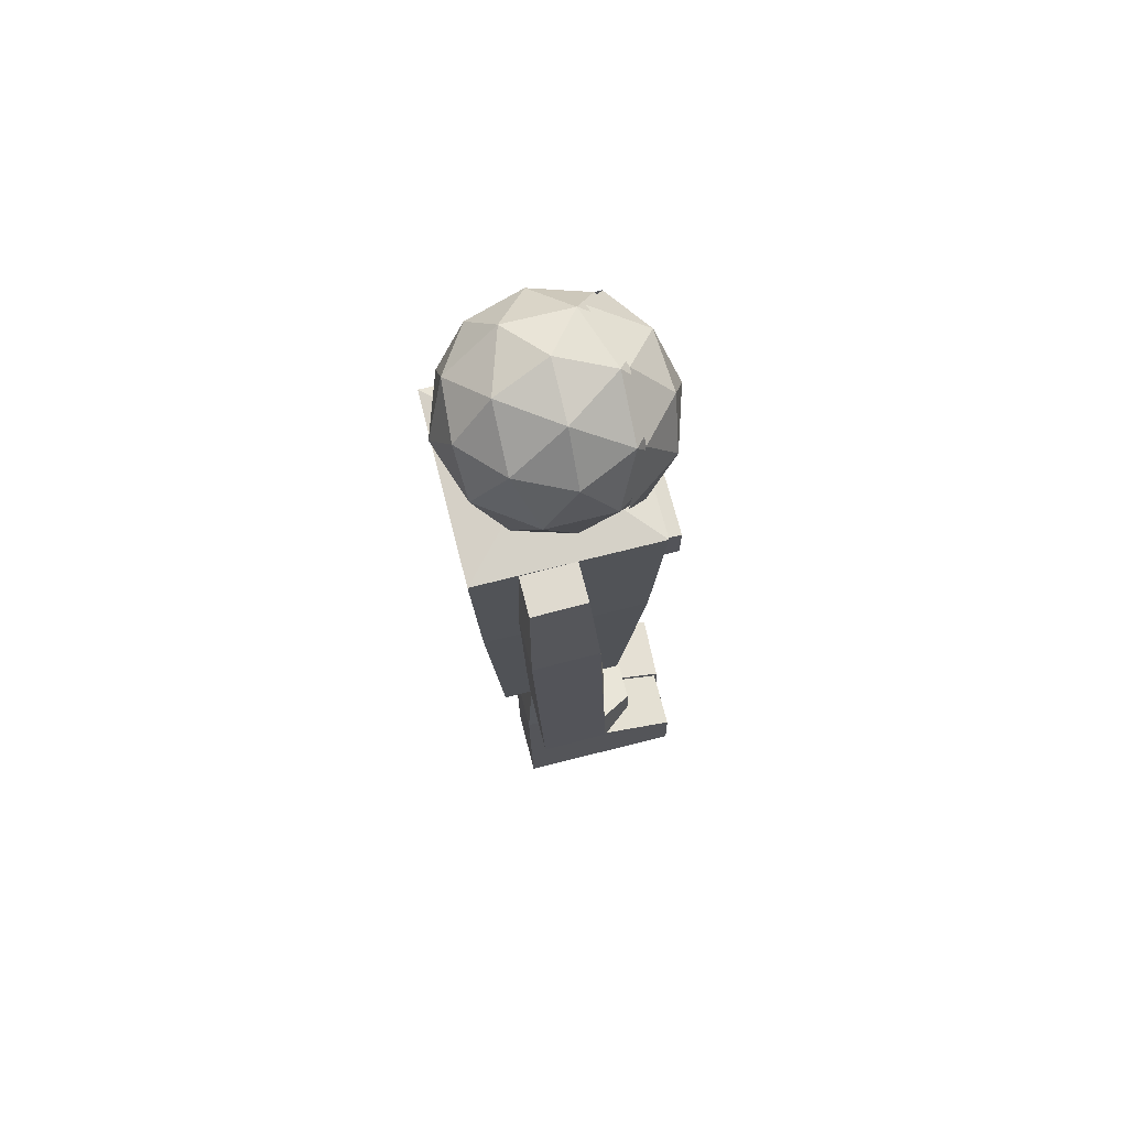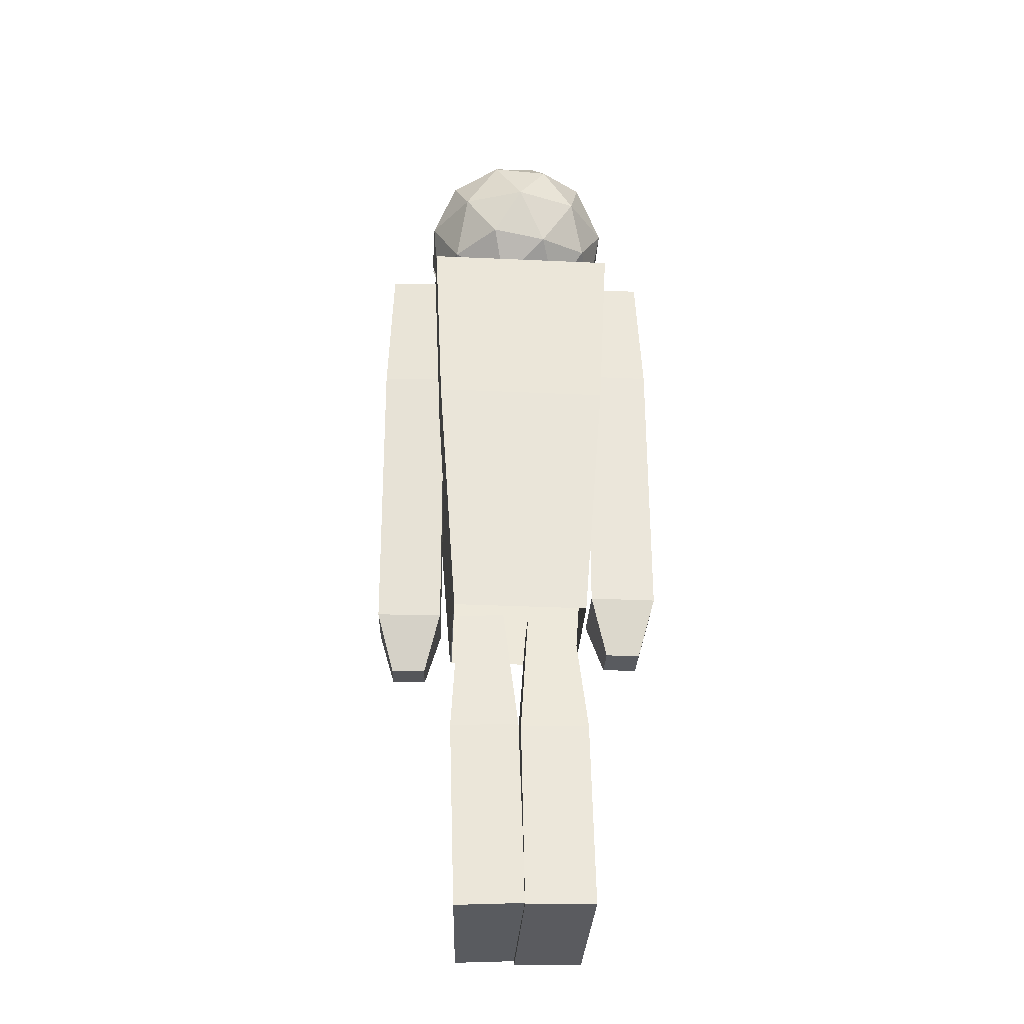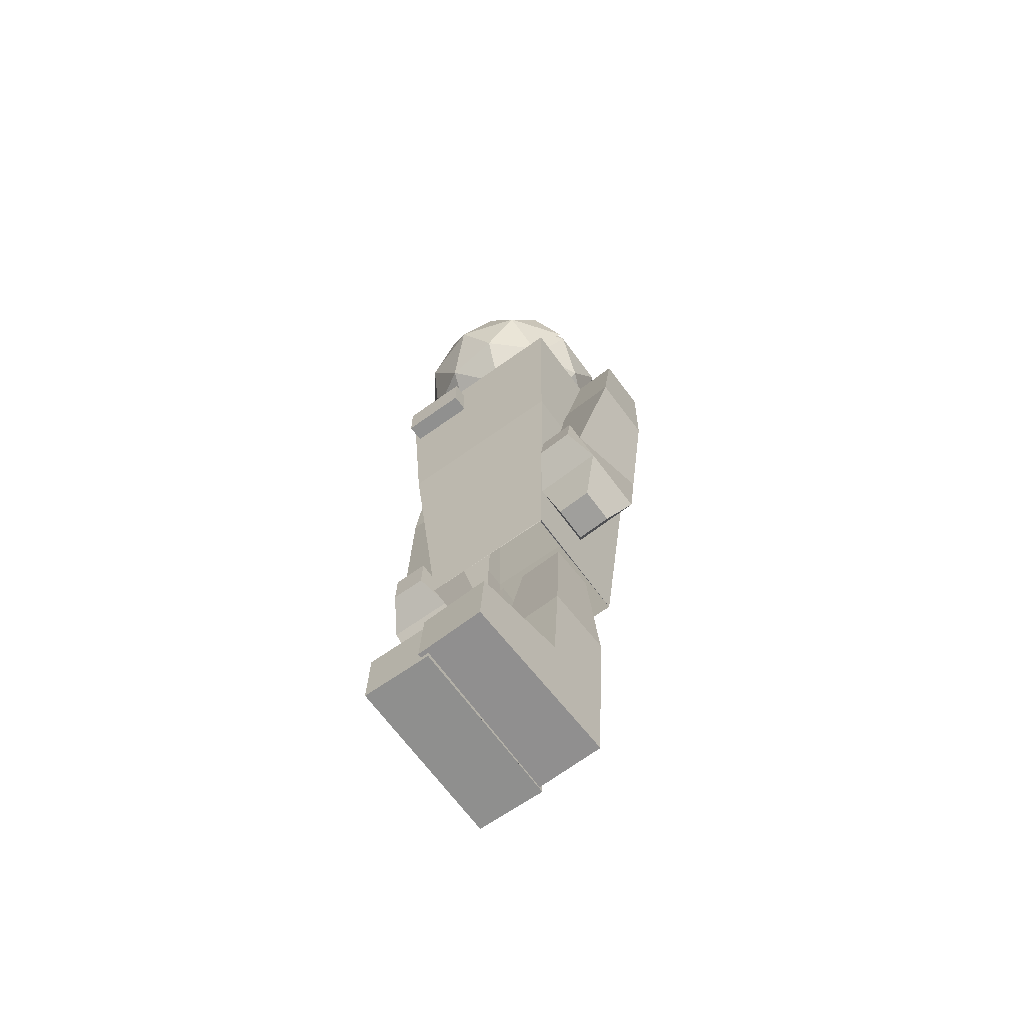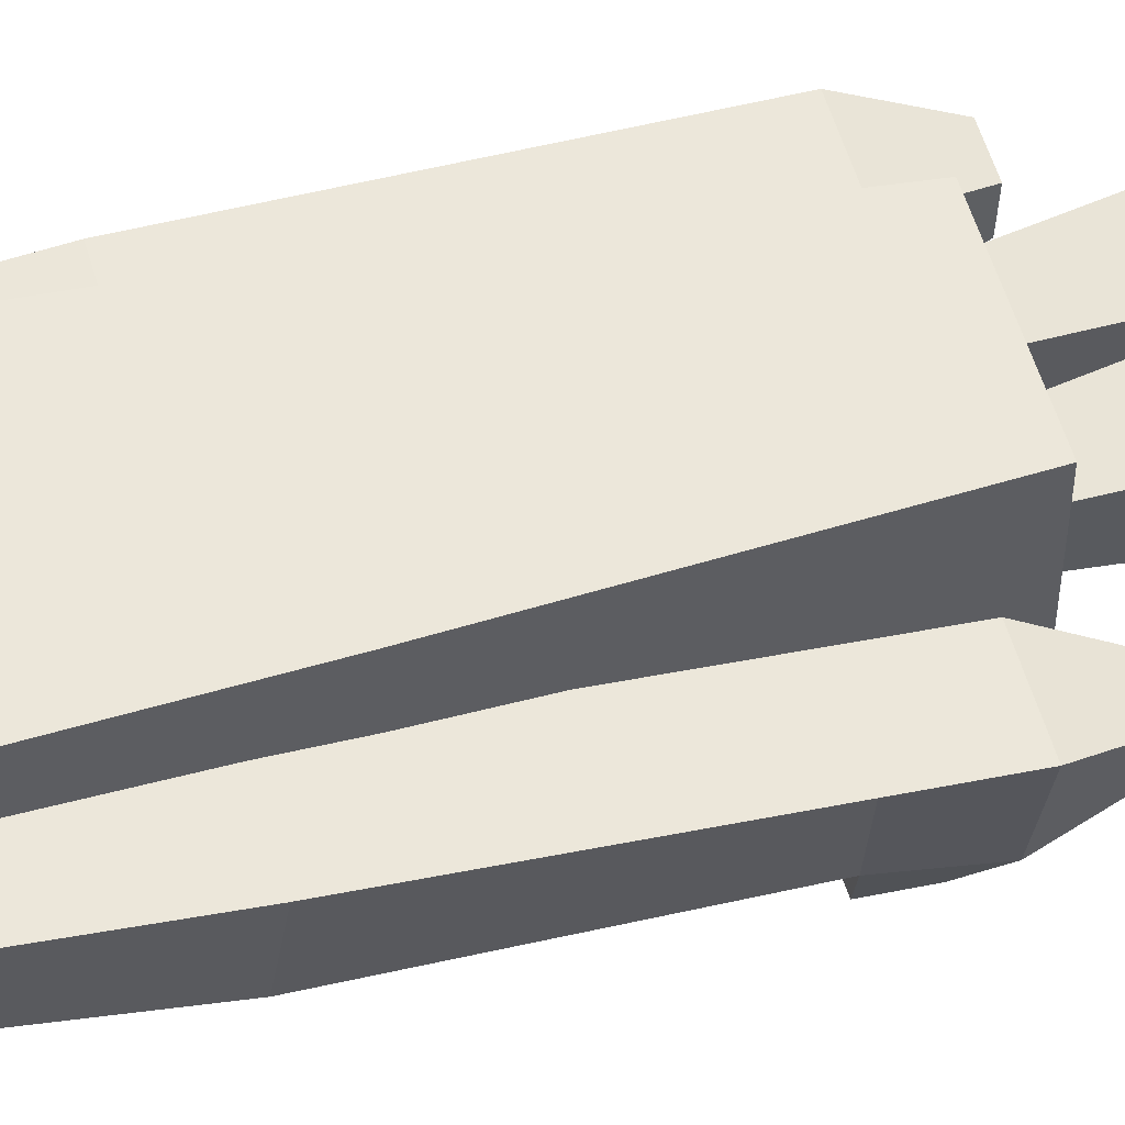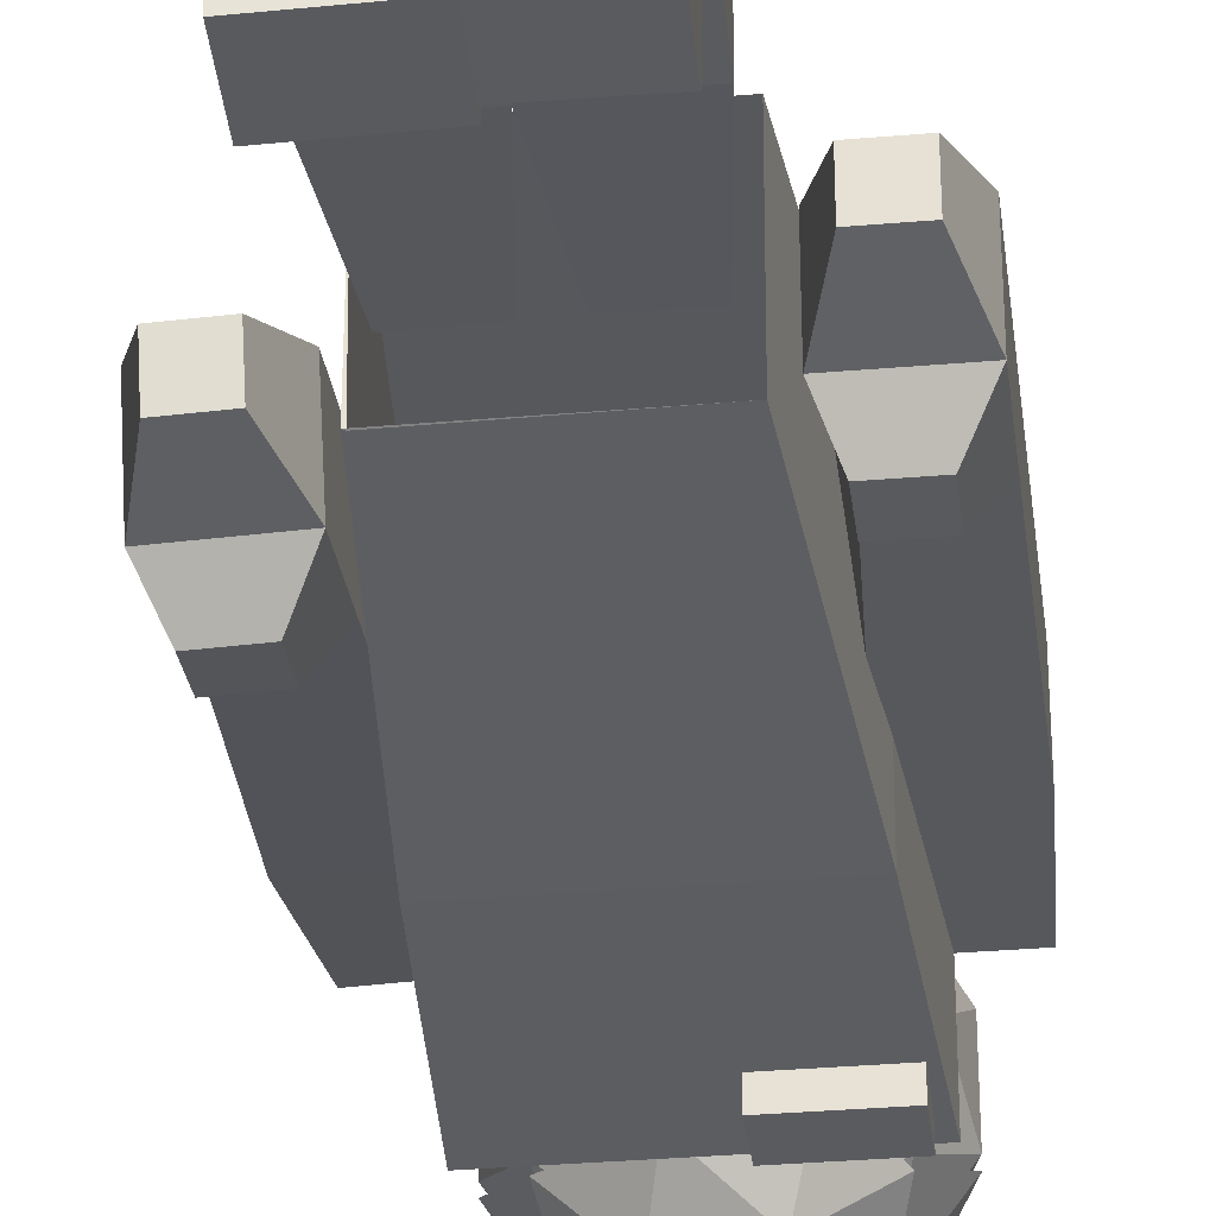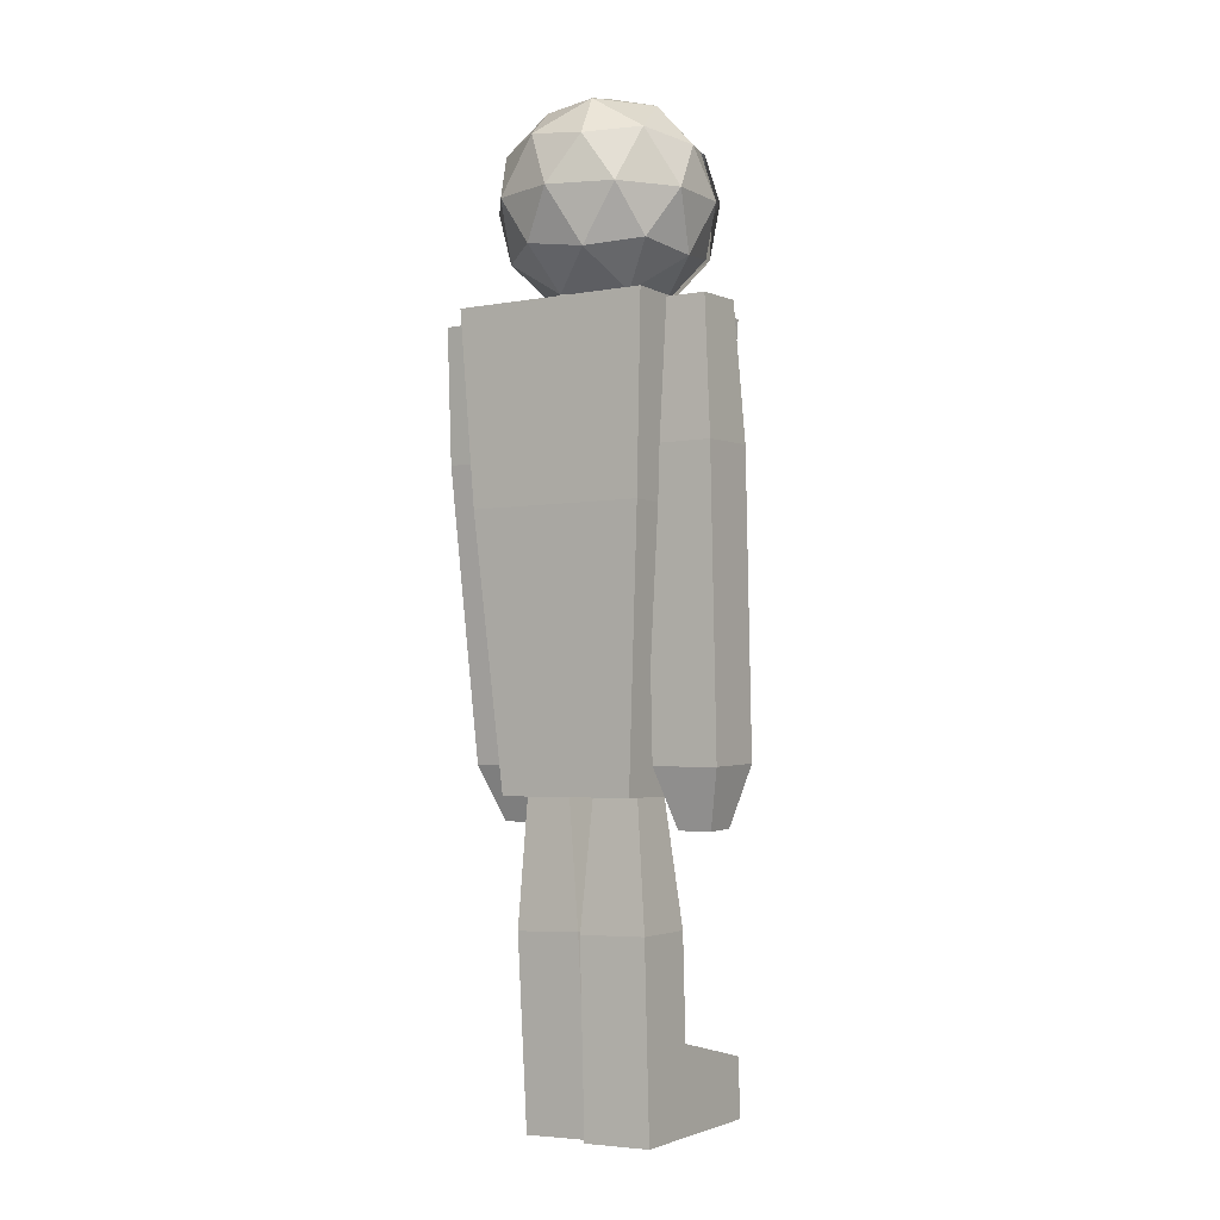
<metadata>
{"format":"obj","ext":"obj","renderer":"f3d","projection":"perspective","resolution":1024,"background":"white","views":[{"elev":69.6,"azim":75.8,"up":"+Y"},{"elev":-34.2,"azim":-3.5,"up":"+Y"},{"elev":-65.6,"azim":-144.1,"up":"+Y"},{"elev":55.5,"azim":-106.2,"up":"+Z"},{"elev":-32.9,"azim":6.8,"up":"+Z"},{"elev":-3.4,"azim":31.9,"up":"+Y"}]}
</metadata>
<code>
o Cube
v -0.1677 -0.3991 0.1865
v -0.2175 0.2553 0.2335
v -0.1687 -0.3991 -0.1155
v -0.2185 0.2553 -0.1678
v 0.1697 -0.3991 0.1865
v 0.2192 0.2553 0.2335
v 0.1687 -0.3991 -0.1155
v 0.2182 0.2553 -0.1678
v -0.2409 0.7184 0.2569
v -0.2419 0.7184 -0.1911
v 0.2425 0.7184 0.2569
v 0.2415 0.7184 -0.1911
v -0.07498 0.7502 0.09605
v -0.07602 0.7523 -0.03194
v 0.07152 0.7502 0.09605
v 0.07049 0.7523 -0.03194
v -0.07602 0.7523 -0.03194
v 0.07049 0.7523 -0.03194
v 0.07049 0.7523 -0.03194
v 0.07152 0.7502 0.09605
v -0.07602 0.7523 -0.03194
v -0.07498 0.7502 0.09605
v -0.07602 0.7523 -0.03194
v 0.07049 0.7523 -0.03194
v 0.07049 0.7871 -0.03194
v 0.07152 0.7849 0.09605
v -0.07602 0.7871 -0.03194
v -0.07498 0.7849 0.09605
v -0.07602 0.7871 -0.03194
v 0.07049 0.7871 -0.03194
v -0.1677 -0.3991 0.1865
v -0.1645 -0.3972 -0.1165
v 0.1697 -0.3991 0.1865
v 0.1687 -0.3991 -0.1155
f 1 2 4 3
f 3 4 8 7
f 7 8 6 5
f 5 6 2 1
f 18 16 19 24
f 6 8 12 11
f 10 9 13 14
f 4 2 9 10
f 2 6 11 9
f 8 4 10 12
f 9 11 15 13
f 12 10 14 16
f 11 12 16 15
f 16 14 21 19
f 17 18 24 23
f 13 15 20 22
f 15 16 19 20
f 14 13 22 21
f 14 17 23 21
f 24 19 25 30
f 23 24 30 29
f 21 22 28 27
f 21 23 29 27
f 20 19 25 26
f 22 20 26 28
f 19 21 27 25
f 7 5 33 34
f 5 1 31 33
f 3 7 34 32
f 1 3 32 31
o Cube.001
v 0.00519 -0.7092 0.1288
v 0.02615 -0.3849 0.1051
v 0.005242 -0.7074 -0.0406
v 0.02618 -0.3837 -0.01012
v 0.1746 -0.706 0.1289
v 0.1413 -0.3827 0.1051
v 0.1747 -0.7042 -0.04051
v 0.1414 -0.3815 -0.01007
v 0.01005 -0.9642 0.1262
v 0.0101 -0.9625 -0.04323
v 0.1795 -0.961 0.1263
v 0.1795 -0.9593 -0.04315
v 0.01401 -1.172 0.124
v 0.01407 -1.171 -0.04539
v 0.1834 -1.169 0.1241
v 0.1835 -1.167 -0.0453
v 0.01135 -1.022 -0.2918
v 0.1808 -1.018 -0.2917
v 0.01409 -1.17 -0.1238
v 0.01414 -1.168 -0.2933
v 0.1836 -1.165 -0.2932
v 0.00519 -0.7092 0.1288
v 0.02615 -0.3849 0.1051
v 0.005242 -0.7074 -0.0406
v 0.02618 -0.3837 -0.01012
v 0.1746 -0.706 0.1289
v 0.1413 -0.3827 0.1051
v 0.1747 -0.7042 -0.04051
v 0.1414 -0.3815 -0.01007
v 0.01005 -0.9642 0.1262
v 0.0101 -0.9625 -0.04323
v 0.1795 -0.961 0.1263
v 0.1795 -0.9593 -0.04315
v 0.01401 -1.172 0.124
v 0.01407 -1.171 -0.04539
v 0.1834 -1.169 0.1241
v 0.1835 -1.167 -0.0453
v 0.01135 -1.022 -0.2918
v 0.1808 -1.018 -0.2917
v 0.01409 -1.17 -0.1238
v 0.01414 -1.168 -0.2933
v 0.1836 -1.165 -0.2932
f 35 36 38 37
f 37 38 42 41
f 41 42 40 39
f 39 40 36 35
f 39 35 43 45
f 42 38 36 40
f 43 44 48 47
f 37 41 46 44
f 35 37 44 43
f 41 39 45 46
f 48 50 49 47
f 45 43 47 49
f 50 48 54 55
f 46 45 49 50
f 51 52 55 54
f 44 46 52 51
f 48 44 51 54
f 47 48 54 53
f 46 50 55 52
f 56 57 59 58
f 58 59 63 62
f 62 63 61 60
f 60 61 57 56
f 60 56 64 66
f 63 59 57 61
f 64 65 69 68
f 58 62 67 65
f 56 58 65 64
f 62 60 66 67
f 69 71 70 68
f 66 64 68 70
f 71 69 75 76
f 67 66 70 71
f 72 73 76 75
f 65 67 73 72
f 69 65 72 75
f 68 69 75 74
f 67 71 76 73
o Cube.002
v -0.17 -0.7093 0.1199
v -0.1533 -0.3843 0.1033
v -0.1626 -0.7041 -0.04929
v -0.1482 -0.3808 -0.01169
v -0.000854 -0.7034 0.1276
v -0.03829 -0.3803 0.1085
v 0.006616 -0.6983 -0.04164
v -0.03321 -0.3769 -0.006495
v -0.1609 -0.9641 0.1126
v -0.1534 -0.959 -0.05662
v 0.008259 -0.9583 0.1202
v 0.01573 -0.9532 -0.04897
v -0.1535 -1.172 0.1066
v -0.146 -1.167 -0.0626
v 0.0157 -1.166 0.1142
v 0.02317 -1.161 -0.05495
v -0.1403 -1.013 -0.3059
v 0.02886 -1.007 -0.2983
v -0.1425 -1.165 -0.1409
v -0.1351 -1.159 -0.3101
v 0.0341 -1.154 -0.3025
v -0.17 -0.7093 0.1199
v -0.1533 -0.3843 0.1033
v -0.1626 -0.7041 -0.04929
v -0.1482 -0.3808 -0.01169
v -0.000854 -0.7034 0.1276
v -0.03829 -0.3803 0.1085
v 0.006616 -0.6983 -0.04164
v -0.03321 -0.3769 -0.006495
v -0.1609 -0.9641 0.1126
v -0.1534 -0.959 -0.05662
v 0.008259 -0.9583 0.1202
v 0.01573 -0.9532 -0.04897
v -0.1535 -1.172 0.1066
v -0.146 -1.167 -0.0626
v 0.0157 -1.166 0.1142
v 0.02317 -1.161 -0.05495
v -0.1403 -1.013 -0.3059
v 0.02886 -1.007 -0.2983
v -0.1425 -1.165 -0.1409
v -0.1351 -1.159 -0.3101
v 0.0341 -1.154 -0.3025
f 77 78 80 79
f 79 80 84 83
f 83 84 82 81
f 81 82 78 77
f 81 77 85 87
f 84 80 78 82
f 85 86 90 89
f 79 83 88 86
f 77 79 86 85
f 83 81 87 88
f 90 92 91 89
f 87 85 89 91
f 92 90 96 97
f 88 87 91 92
f 93 94 97 96
f 86 88 94 93
f 90 86 93 96
f 89 90 96 95
f 88 92 97 94
f 98 99 101 100
f 100 101 105 104
f 104 105 103 102
f 102 103 99 98
f 102 98 106 108
f 105 101 99 103
f 106 107 111 110
f 100 104 109 107
f 98 100 107 106
f 104 102 108 109
f 111 113 112 110
f 108 106 110 112
f 113 111 117 118
f 109 108 112 113
f 114 115 118 117
f 107 109 115 114
f 111 107 114 117
f 110 111 117 116
f 109 113 118 115
o Icosphere
v 0 1.234 0.0086
v -0.1896 1.089 -0.1291
v 0.0724 1.089 -0.2142
v 0.2343 1.089 0.0086
v 0.0724 1.089 0.2314
v -0.1896 1.089 0.1463
v -0.0724 0.8551 -0.2142
v 0.1896 0.8551 -0.1291
v 0.1896 0.8551 0.1463
v -0.0724 0.8551 0.2314
v -0.2343 0.8551 0.0086
v 0.04256 1.195 -0.1224
v -0.1114 1.195 -0.07235
v -0.06886 1.11 -0.2033
v -0.2228 1.11 0.0086
v -0.1114 1.195 0.08955
v 0.1377 1.195 0.0086
v 0.1803 1.11 -0.1224
v 0.04256 1.195 0.1396
v 0.1803 1.11 0.1396
v -0.06886 1.11 0.2205
v -0.2491 0.9722 -0.07235
v -0.2491 0.9722 0.08955
v 0 0.9722 -0.2534
v -0.154 0.9722 -0.2033
v 0.2491 0.9722 -0.07235
v 0.154 0.9722 -0.2033
v 0.154 0.9722 0.2205
v 0.2491 0.9722 0.08955
v -0.154 0.9722 0.2205
v 0 0.9722 0.2706
v -0.1803 0.8345 -0.1224
v 0.06886 0.8345 -0.2033
v 0.2228 0.8345 0.0086
v 0.06886 0.8345 0.2205
v -0.1803 0.8345 0.1396
v -0.04256 0.7494 -0.1224
v -0.1377 0.7494 0.0086
v 0.1114 0.7494 -0.07235
v 0.1114 0.7494 0.08955
v -0.04256 0.7494 0.1396
f 119 130 131
f 120 133 131
f 119 135 130
f 119 137 135
f 119 134 137
f 120 140 133
f 121 142 132
f 122 144 136
f 123 146 138
f 124 148 139
f 120 143 140
f 121 145 142
f 122 147 144
f 123 149 146
f 124 141 148
f 125 155 150
f 126 157 151
f 127 158 152
f 128 159 153
f 129 156 154
f 156 159 154
f 154 159 128
f 159 158 153
f 153 158 127
f 158 157 152
f 152 157 126
f 157 155 151
f 151 155 125
f 155 156 150
f 150 156 129
f 141 129 154
f 141 154 148
f 148 154 128
f 149 128 153
f 149 153 146
f 146 153 127
f 147 127 152
f 147 152 144
f 144 152 126
f 145 126 151
f 145 151 142
f 142 151 125
f 143 125 150
f 143 150 140
f 140 150 129
f 148 128 149
f 148 149 139
f 139 149 123
f 146 127 147
f 146 147 138
f 138 147 122
f 144 126 145
f 144 145 136
f 136 145 121
f 142 125 143
f 142 143 132
f 132 143 120
f 140 129 141
f 140 141 133
f 133 141 124
f 134 124 139
f 134 139 137
f 137 139 123
f 137 123 138
f 137 138 135
f 135 138 122
f 135 122 136
f 135 136 130
f 130 136 121
f 133 124 134
f 133 134 131
f 131 134 119
f 130 121 132
f 130 132 131
f 131 132 120
o Icosphere.001
v -0.1896 1.089 -0.1475
v 0.0724 1.089 -0.2326
v -0.0724 0.8551 -0.2326
v 0.1896 0.8551 -0.1475
v 0.04256 1.195 -0.1407
v -0.1114 1.195 -0.0907
v -0.06886 1.11 -0.2217
v 0.1803 1.11 -0.1407
v -0.2491 0.9722 -0.0907
v 0 0.9722 -0.2717
v -0.154 0.9722 -0.2217
v 0.2491 0.9722 -0.0907
v 0.154 0.9722 -0.2217
v -0.1803 0.8345 -0.1407
v 0.06886 0.8345 -0.2217
v -0.04256 0.7494 -0.1407
v 0.1114 0.7494 -0.0907
f 161 169 166
f 160 170 168
f 161 172 169
f 162 175 173
f 163 176 174
f 176 175 174
f 174 175 162
f 172 163 174
f 172 174 169
f 169 174 162
f 170 162 173
f 170 173 168
f 171 163 172
f 171 172 167
f 167 172 161
f 169 162 170
f 169 170 166
f 166 170 160
f 164 167 161
f 164 161 166
f 164 166 165
f 165 166 160
o Cube.003
v 0.3392 0.7184 0.01125
v 0.3542 0.3925 -0.01516
v 0.3392 0.7137 0.144
v 0.3542 0.3868 0.1474
v 0.2064 0.7184 0.01125
v 0.1915 0.3925 -0.01516
v 0.2064 0.7137 0.144
v 0.1915 0.3868 0.1474
v 0.3542 -0.1482 -0.03417
v 0.3542 -0.1539 0.1284
v 0.222 -0.1802 -0.0656
v 0.1915 -0.1539 0.1284
v 0.3542 -0.3242 -0.04035
v 0.3542 -0.3299 0.1222
v 0.1915 -0.3242 -0.04035
v 0.1915 -0.3299 0.1222
v 0.3083 -0.1787 -0.1083
v 0.222 -0.1787 -0.1083
v 0.3083 -0.2721 -0.1116
v 0.222 -0.2721 -0.1116
v 0.3144 -0.4698 -0.005662
v 0.3144 -0.4727 0.07742
v 0.2313 -0.4698 -0.005662
v 0.2313 -0.4727 0.07742
f 177 179 180 178
f 179 183 184 180
f 183 181 182 184
f 181 177 178 182
f 179 177 181 183
f 180 186 185 178
f 185 193 194 187
f 178 185 187 182
f 184 188 186 180
f 182 187 188 184
f 191 199 200 192
f 188 192 190 186
f 187 191 192 188
f 186 190 189 185
f 193 195 196 194
f 187 194 196 191
f 189 195 193 185
f 191 196 195 189
f 200 199 197 198
f 190 198 197 189
f 189 197 199 191
f 192 200 198 190
o Cube.004
v -0.2199 0.7242 0.02047
v -0.2014 0.4033 -0.04126
v -0.2248 0.7048 0.1518
v -0.2073 0.3796 0.1196
v -0.3526 0.7237 0.01547
v -0.3639 0.4027 -0.04738
v -0.3575 0.7043 0.1468
v -0.3699 0.379 0.1135
v -0.1963 -0.132 -0.12
v -0.2023 -0.1557 0.04089
v -0.327 -0.1608 -0.1597
v -0.3649 -0.1563 0.03477
v -0.1947 -0.3062 -0.1456
v -0.2007 -0.3299 0.01527
v -0.3573 -0.3069 -0.1517
v -0.3632 -0.3306 0.009149
v -0.2392 -0.1543 -0.1987
v -0.3254 -0.1546 -0.202
v -0.2383 -0.2467 -0.2123
v -0.3245 -0.247 -0.2156
v -0.2346 -0.4549 -0.1287
v -0.2376 -0.4671 -0.04655
v -0.3176 -0.4553 -0.1319
v -0.3207 -0.4674 -0.04968
f 201 203 204 202
f 203 207 208 204
f 207 205 206 208
f 205 201 202 206
f 203 201 205 207
f 204 210 209 202
f 209 217 218 211
f 202 209 211 206
f 208 212 210 204
f 206 211 212 208
f 215 223 224 216
f 212 216 214 210
f 211 215 216 212
f 210 214 213 209
f 217 219 220 218
f 211 218 220 215
f 213 219 217 209
f 215 220 219 213
f 224 223 221 222
f 214 222 221 213
f 213 221 223 215
f 216 224 222 214
o Cube.005
v 0.2202 0.5716 -0.1282
v 0.2202 0.6717 -0.1282
v 0.2202 0.5716 -0.2282
v 0.2202 0.6717 -0.2282
v 0.05119 0.5716 -0.1282
v 0.05119 0.6717 -0.1282
v 0.05119 0.5716 -0.2282
v 0.05119 0.6717 -0.2282
f 225 227 228 226
f 227 231 232 228
f 231 229 230 232
f 229 225 226 230
f 227 225 229 231
f 232 230 226 228

</code>
